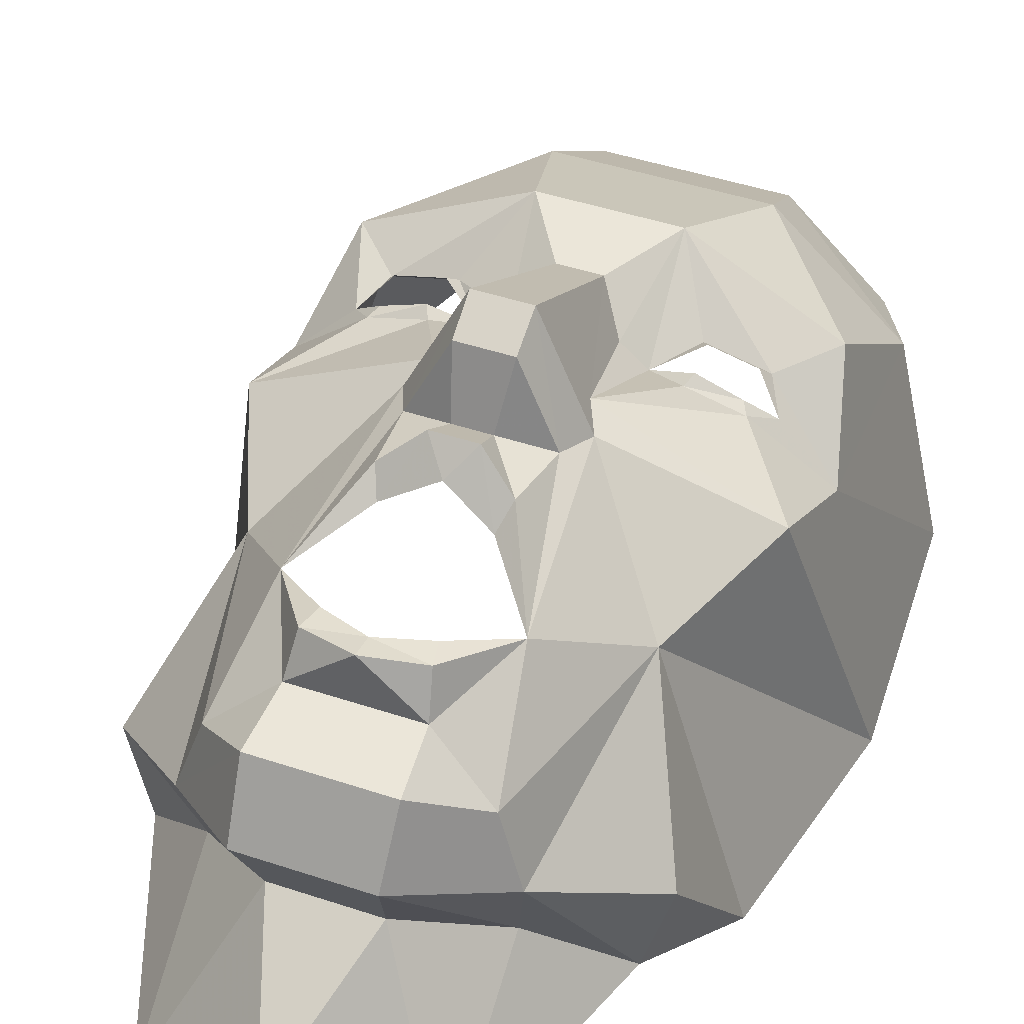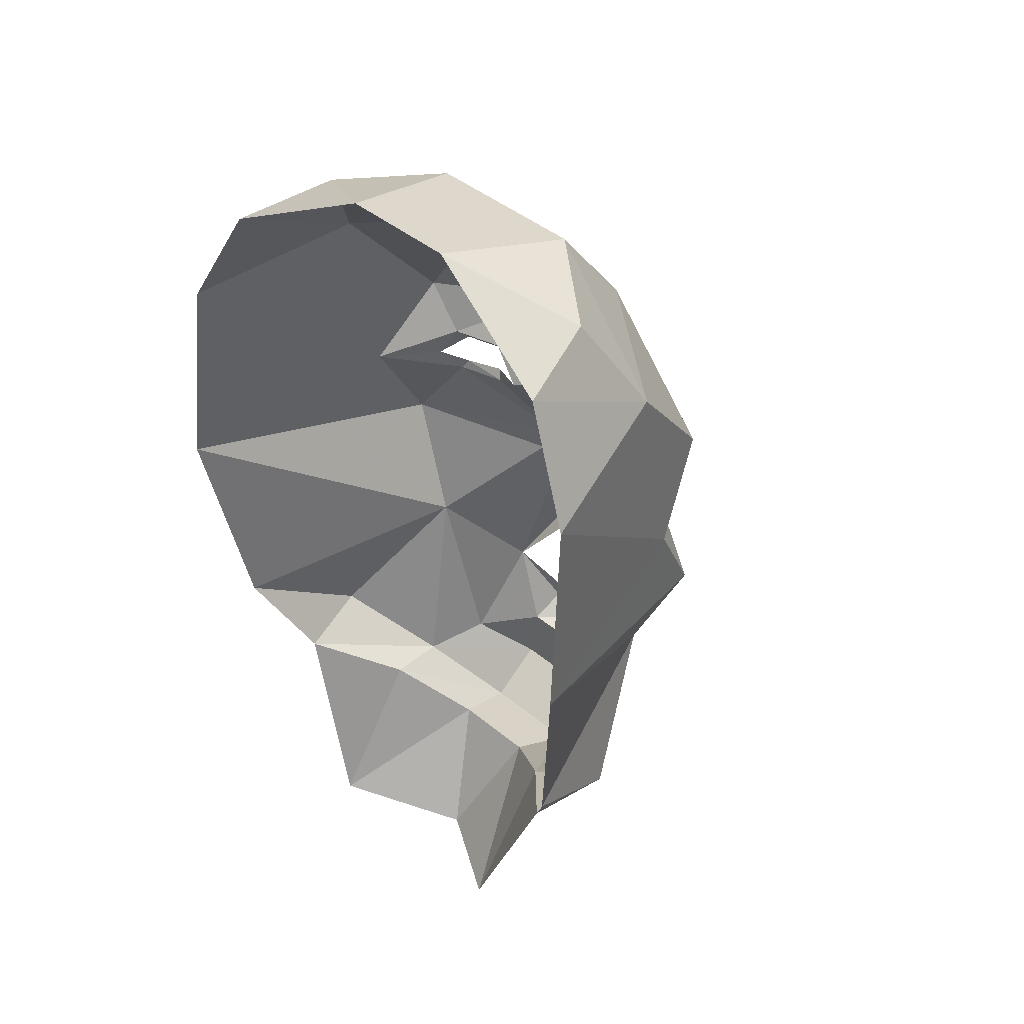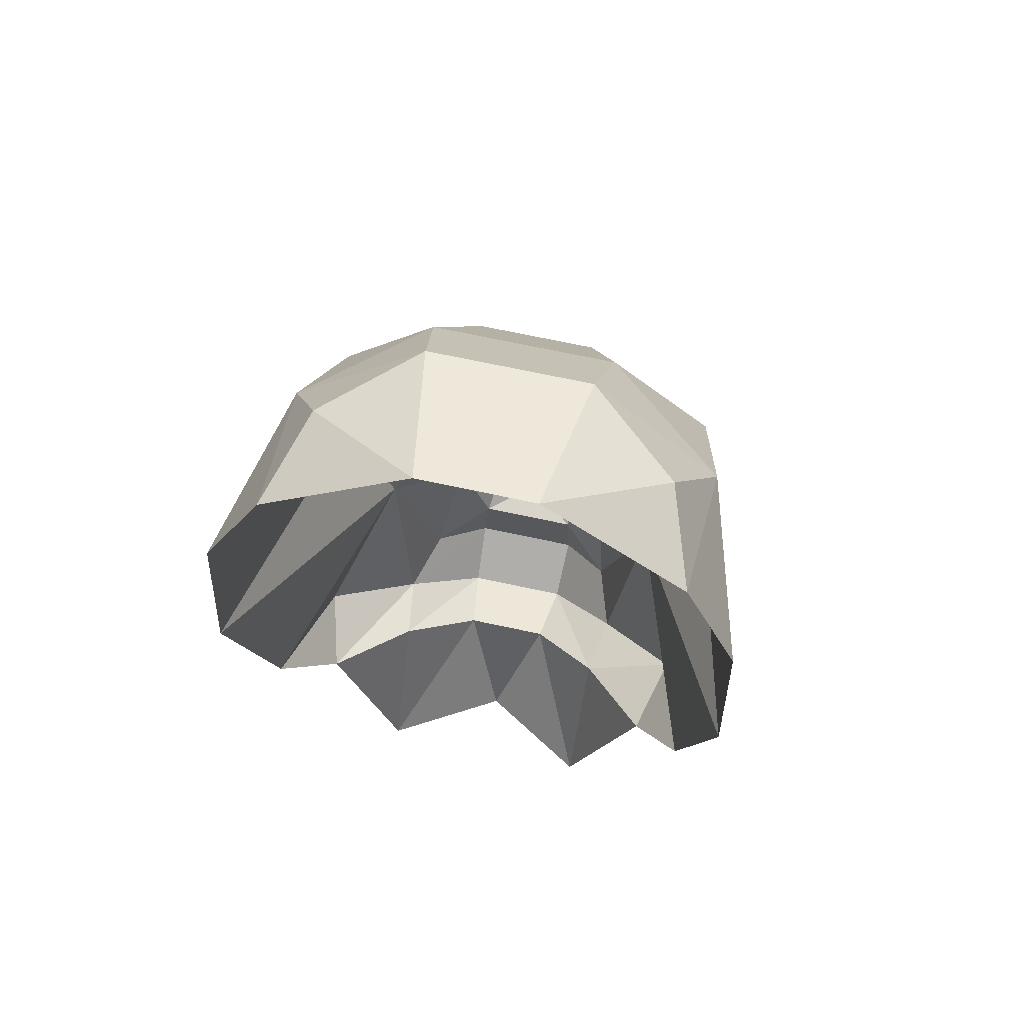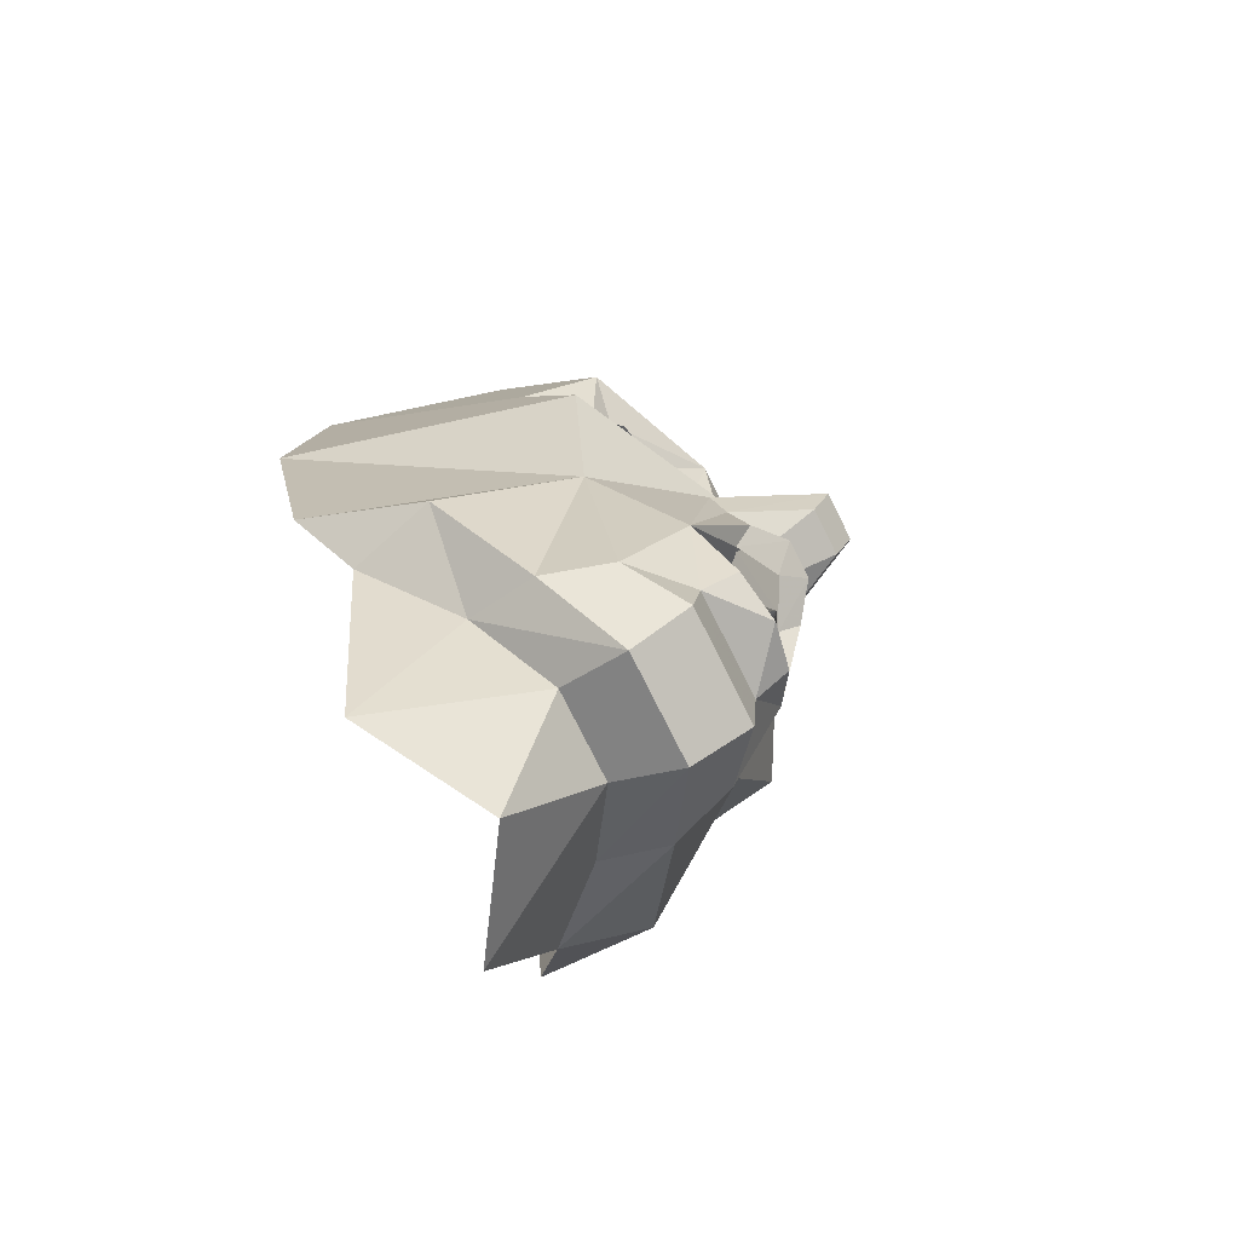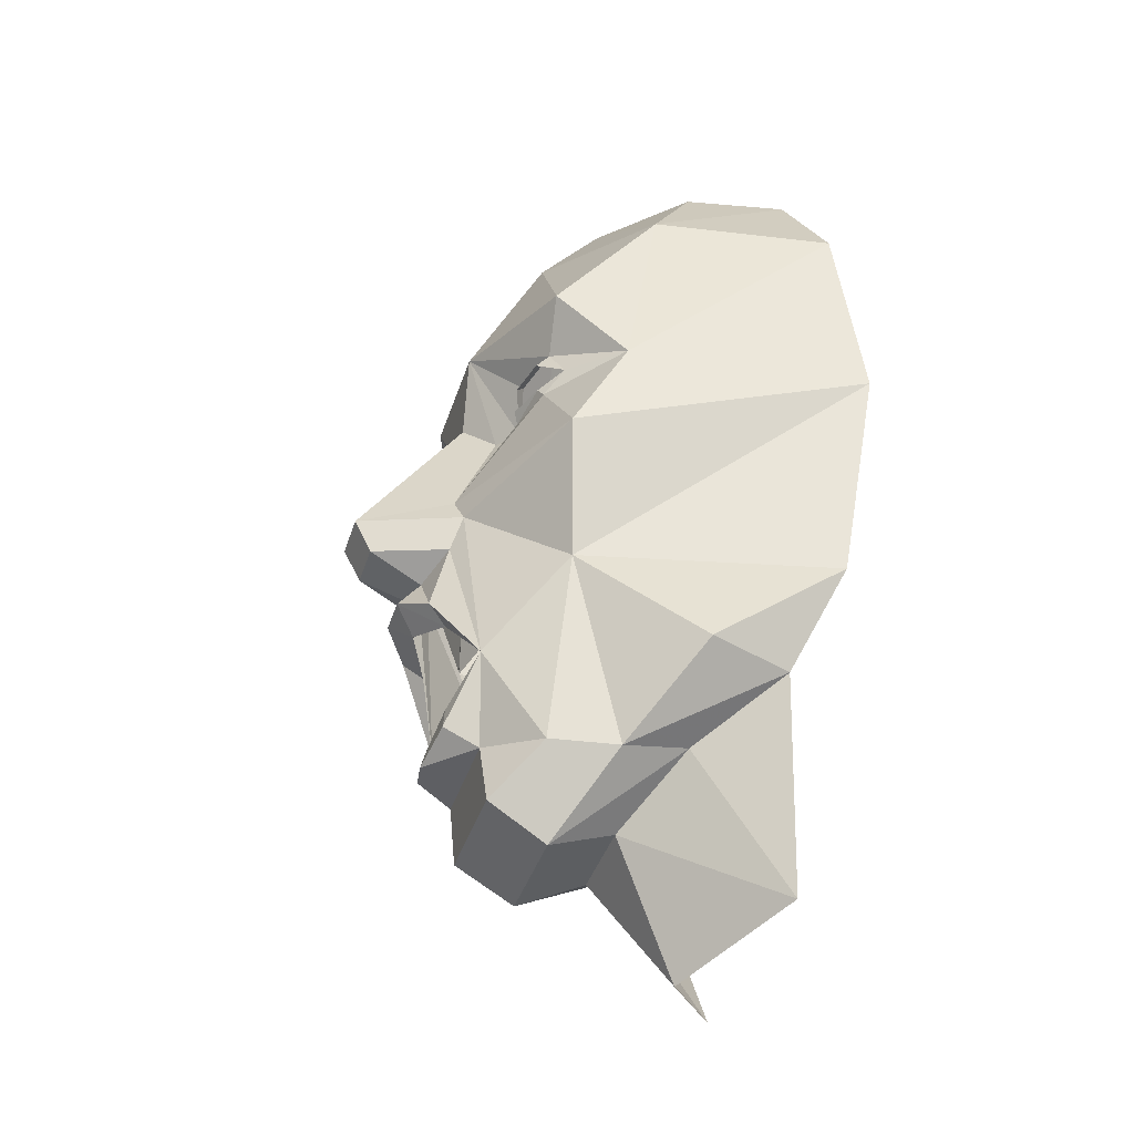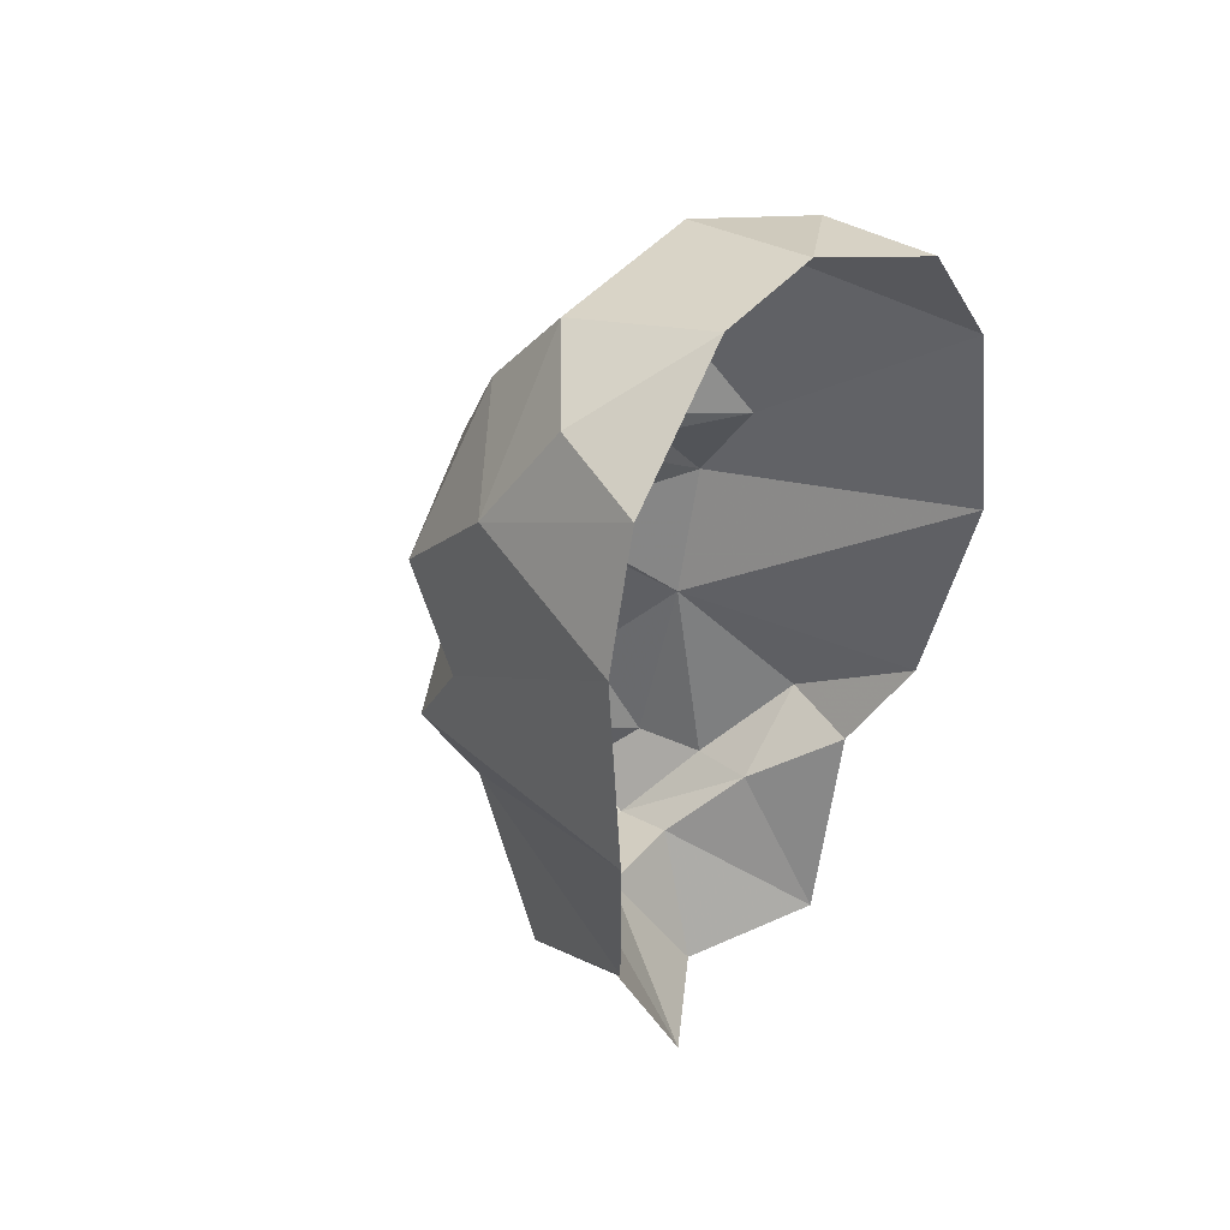
<metadata>
{"format":"obj","ext":"obj","renderer":"f3d","projection":"perspective","resolution":1024,"background":"white","views":[{"elev":46.1,"azim":20.8,"up":"+Z"},{"elev":43.6,"azim":-136.0,"up":"+Y"},{"elev":70.1,"azim":-167.9,"up":"+Y"},{"elev":-77.0,"azim":-63.4,"up":"+Y"},{"elev":-40.8,"azim":72.7,"up":"+Y"},{"elev":47.3,"azim":129.1,"up":"+Y"}]}
</metadata>
<code>
v -1.252 -3.069 0.6316
v -1.251 -3.162 0.5846
v -1.239 -2.644 0.3449
v -1.345 -3.02 0.3857
v -1.347 -2.47 0.3612
v -1.304 -2.73 0.2645
v -1.708 -2.525 0.2135
v -1.746 -3.017 0.1797
v -1.231 -3.226 0.4386
v -1.38 -3.094 0.3662
v -1.343 -3.182 0.3925
v -1.772 -2.748 0.03369
v -1.758 -2.189 -0.06302
v -1.436 -2.127 0.1748
v -1.918 -2.825 -0.5884
v -1.89 -2.255 -0.5306
v -1.602 -3.351 0.1359
v -1.823 -3.412 -0.5111
v -1.529 -3.858 -0.01213
v -1.24 -3.314 0.5013
v -1.324 -3.362 0.4356
v -1.426 -3.57 0.3206
v -1.315 -3.738 0.3827
v -1.327 -3.791 0.2896
v -1.338 -3.95 0.2714
v -1.331 -4.045 0.1154
v -1.302 -3.411 0.3843
v -1.301 -3.675 0.3747
v -1.751 -3.65 -0.1718
v -1.456 -2.787 0.2465
v -1.448 -2.636 0.2283
v -1.368 -2.736 0.2148
v -1.594 -2.643 0.1982
v -1.587 -2.789 0.2117
v -1.637 -2.73 0.1675
v -1.47 -2.757 0.2587
v -1.465 -2.665 0.2522
v -1.575 -2.672 0.23
v -1.571 -2.76 0.2238
v -1.472 -3.836 0.1621
v -1.188 -3.371 0.443
v -1.188 -3.782 0.4059
v -1.188 -3.722 0.3898
v -1.306 -3.963 -0.06534
v -1.188 -4.289 -0.2496
v -1.693 -3.67 -0.3922
v -1.5 -3.809 -0.1944
v -1.498 -4.189 -0.453
v -1.405 -1.878 -0.006386
v -1.65 -1.916 -0.2087
v -1.343 -1.753 -0.393
v -1.733 -1.953 -0.4713
v -1.124 -3.069 0.6316
v -1.126 -3.162 0.5846
v -1.138 -2.644 0.3449
v -1.032 -3.02 0.3857
v -1.029 -2.47 0.3612
v -1.073 -2.73 0.2645
v -0.6682 -2.525 0.2135
v -0.6308 -3.017 0.1797
v -1.146 -3.226 0.4386
v -0.9967 -3.094 0.3662
v -1.034 -3.182 0.3925
v -0.6043 -2.748 0.03369
v -0.6182 -2.189 -0.06302
v -0.9407 -2.127 0.1748
v -0.4585 -2.825 -0.5884
v -0.487 -2.255 -0.5306
v -0.7745 -3.351 0.1359
v -0.5534 -3.412 -0.5111
v -0.8477 -3.858 -0.01213
v -1.137 -3.314 0.5013
v -1.052 -3.362 0.4356
v -0.9506 -3.57 0.3206
v -1.062 -3.738 0.3827
v -1.05 -3.791 0.2896
v -1.039 -3.95 0.2714
v -1.045 -4.045 0.1154
v -1.074 -3.411 0.3843
v -1.076 -3.675 0.3747
v -0.6253 -3.65 -0.1718
v -0.9208 -2.787 0.2465
v -0.9285 -2.636 0.2283
v -1.008 -2.736 0.2148
v -0.7829 -2.643 0.1982
v -0.7894 -2.789 0.2117
v -0.7392 -2.73 0.1675
v -0.9068 -2.757 0.2587
v -0.9118 -2.665 0.2522
v -0.8011 -2.672 0.23
v -0.8055 -2.76 0.2238
v -0.9044 -3.836 0.1621
v -1.07 -3.963 -0.06534
v -0.6839 -3.67 -0.3922
v -0.8761 -3.809 -0.1944
v -0.8789 -4.189 -0.453
v -0.9711 -1.878 -0.006386
v -0.7264 -1.916 -0.2087
v -1.033 -1.753 -0.393
v -0.6431 -1.953 -0.4713
f 6 3 5
f 34 35 12 8
f 7 5 14 13
f 4 6 32 30
f 7 13 12
f 9 2 11
f 4 8 17 10
f 17 22 10
f 1 10 11 2
f 9 11 21 20
f 11 22 21
f 22 17 40
f 23 24 42
f 22 24 23
f 19 40 17 29
f 20 21 27 41
f 21 22 27
f 23 42 43 28
f 22 23 28
f 22 11 10
f 5 7 33 31
f 7 12 35 33
f 30 34 8 4
f 31 32 6 5
f 39 35 34
f 36 39 34 30
f 33 35 38
f 31 33 38 37
f 37 32 31
f 30 32 36
f 25 40 19 26
f 24 22 40
f 25 24 40
f 1 4 10
f 1 3 6 4
f 42 24 76
f 3 1 53 55
f 26 19 47 44
f 49 14 66 97
f 13 14 49 50
f 51 49 97 99
f 50 49 51
f 13 50 52 16
f 52 50 51
f 8 12 15
f 17 8 15
f 18 29 17 15
f 12 13 16 15
f 61 63 54
f 69 62 74
f 53 54 63 62
f 61 72 73 63
f 63 73 74
f 74 92 69
f 75 42 76
f 74 75 76
f 71 81 69 92
f 72 41 79 73
f 73 79 74
f 75 80 43 42
f 74 80 75
f 74 62 63
f 77 78 71 92
f 76 92 74
f 77 92 76
f 41 72 20
f 20 72 61 9
f 9 61 54 2
f 2 54 53 1
f 25 77 76 24
f 26 78 77 25
f 44 93 78 26
f 45 93 44
f 71 95 94 81
f 78 93 95 71
f 95 96 94
f 93 45 96 95
f 65 98 97 66
f 98 99 97
f 65 68 100 98
f 100 99 98
f 70 67 69 81
f 94 70 81
f 47 19 29 46
f 47 46 48
f 44 47 48 45
f 46 29 18
f 57 5 3 55
f 66 14 5 57
f 58 57 55
f 64 87 86 60
f 59 65 66 57
f 56 82 84 58
f 59 64 65
f 60 56 62 69
f 85 87 64 59
f 91 86 87
f 91 88 82 86
f 85 90 87
f 83 89 90 85
f 89 83 84
f 82 88 84
f 53 62 56
f 55 53 56 58
f 60 67 64
f 69 67 60
f 64 67 68 65
f 56 60 86 82
f 85 59 57 83
f 57 58 84 83

</code>
